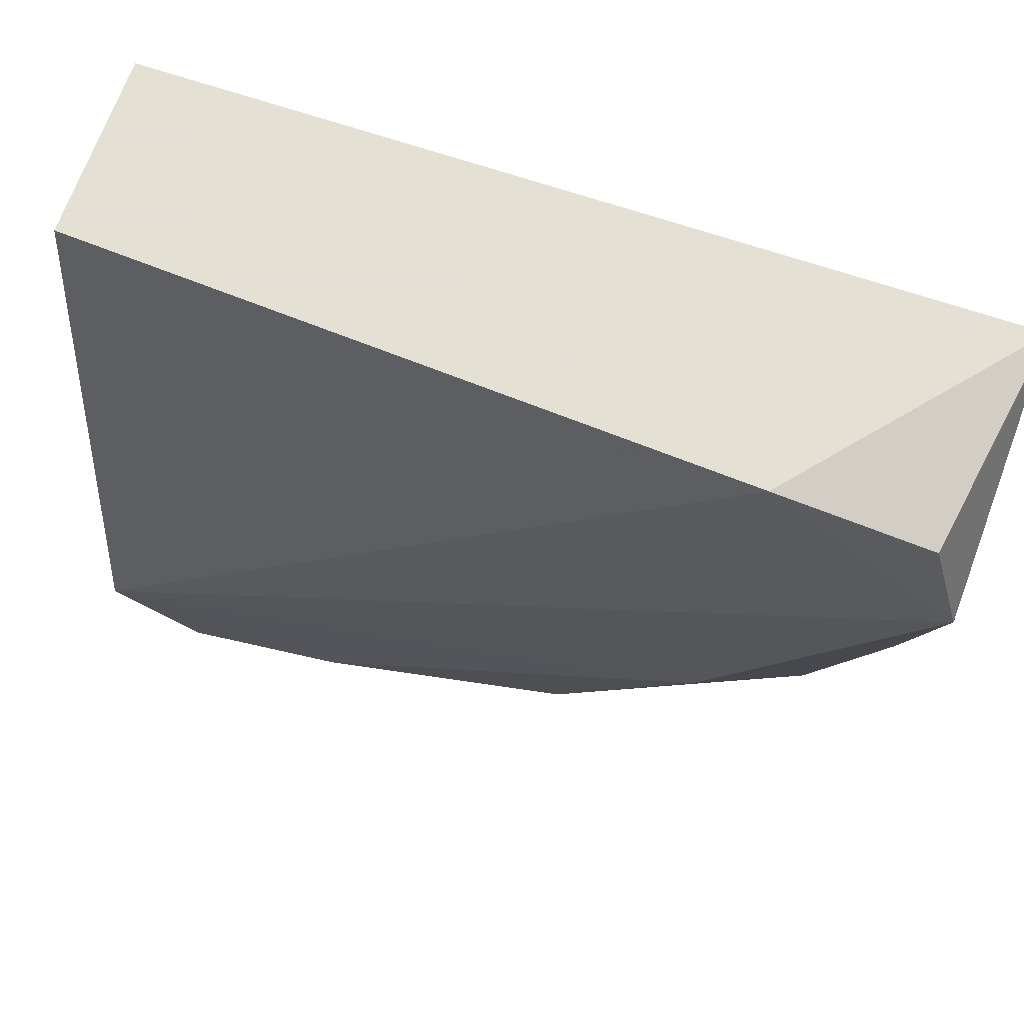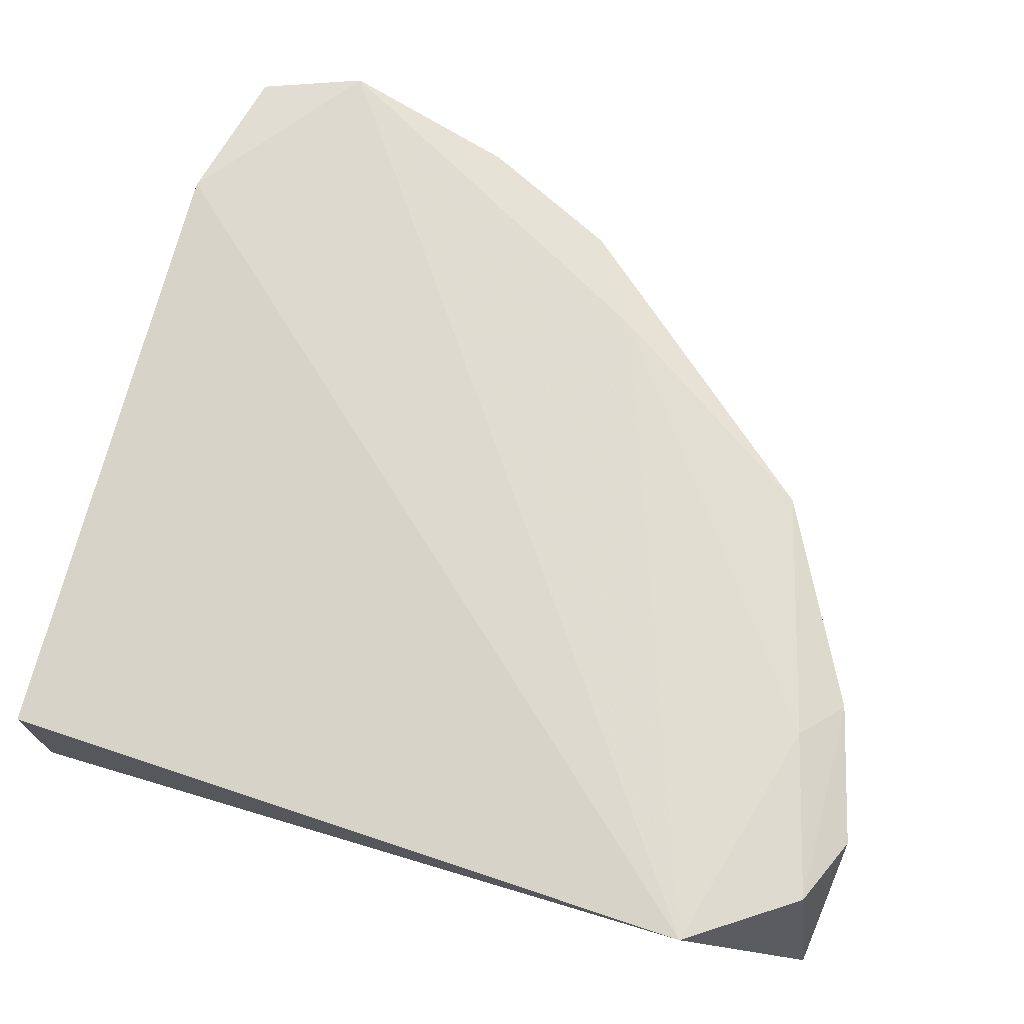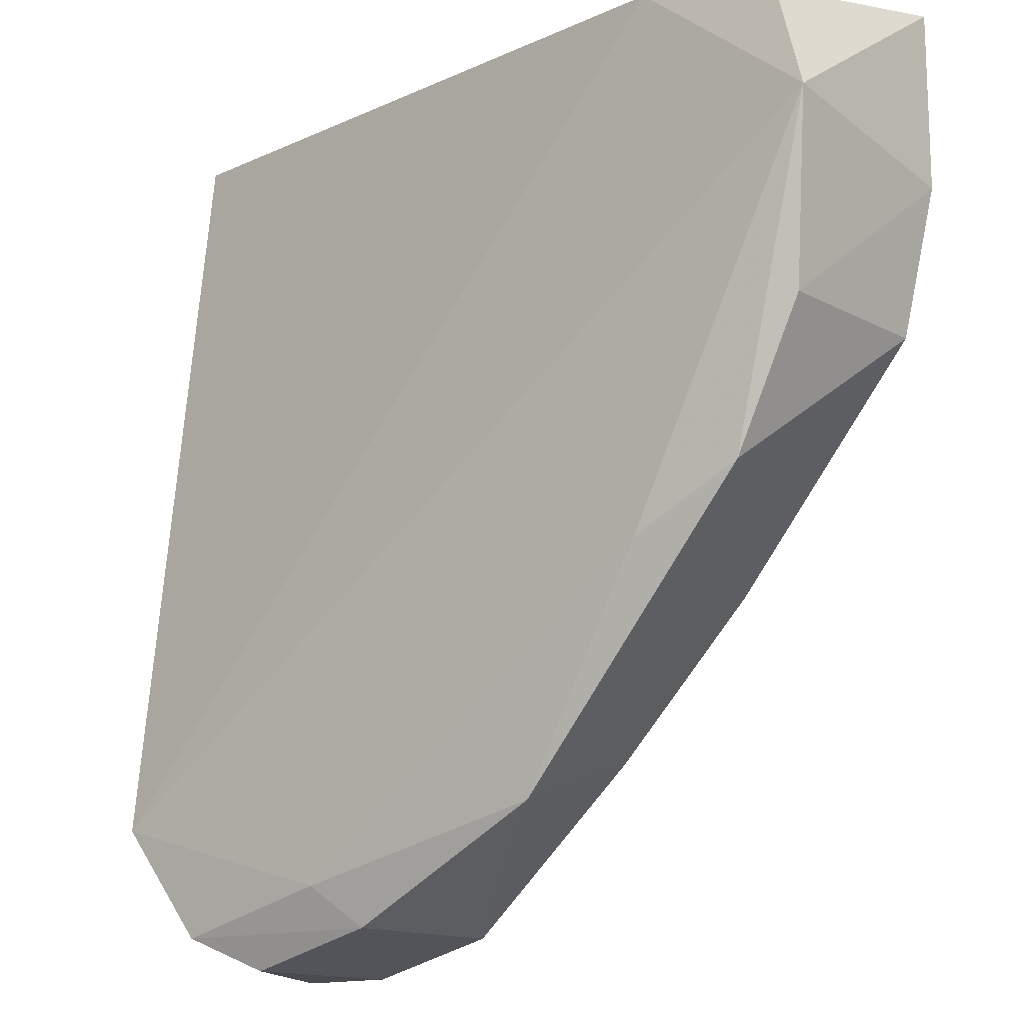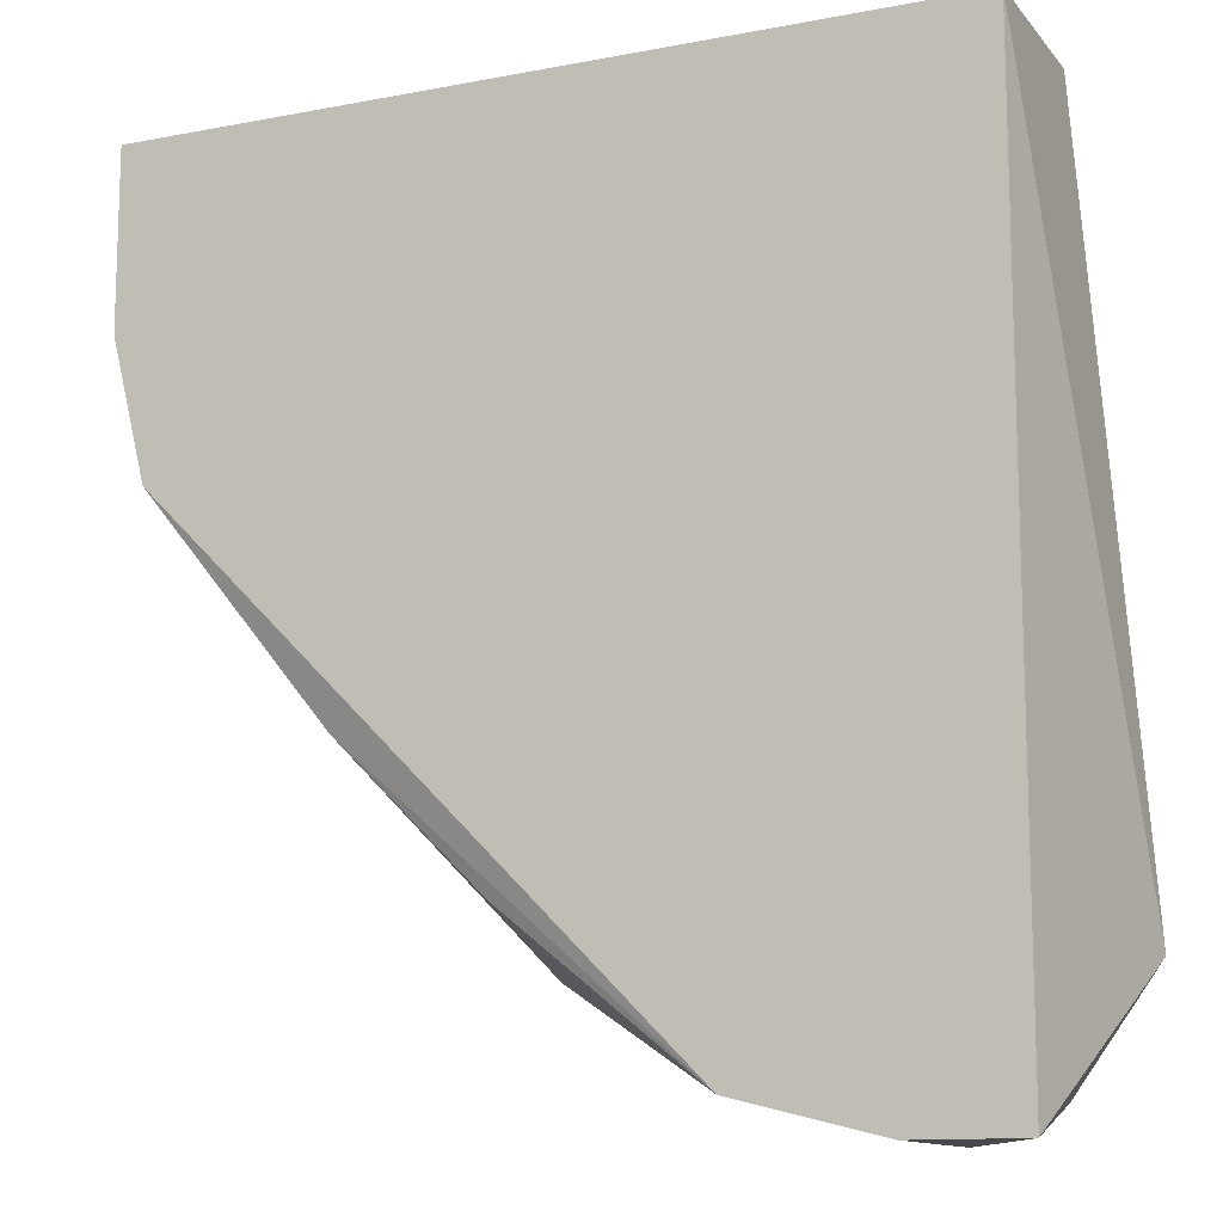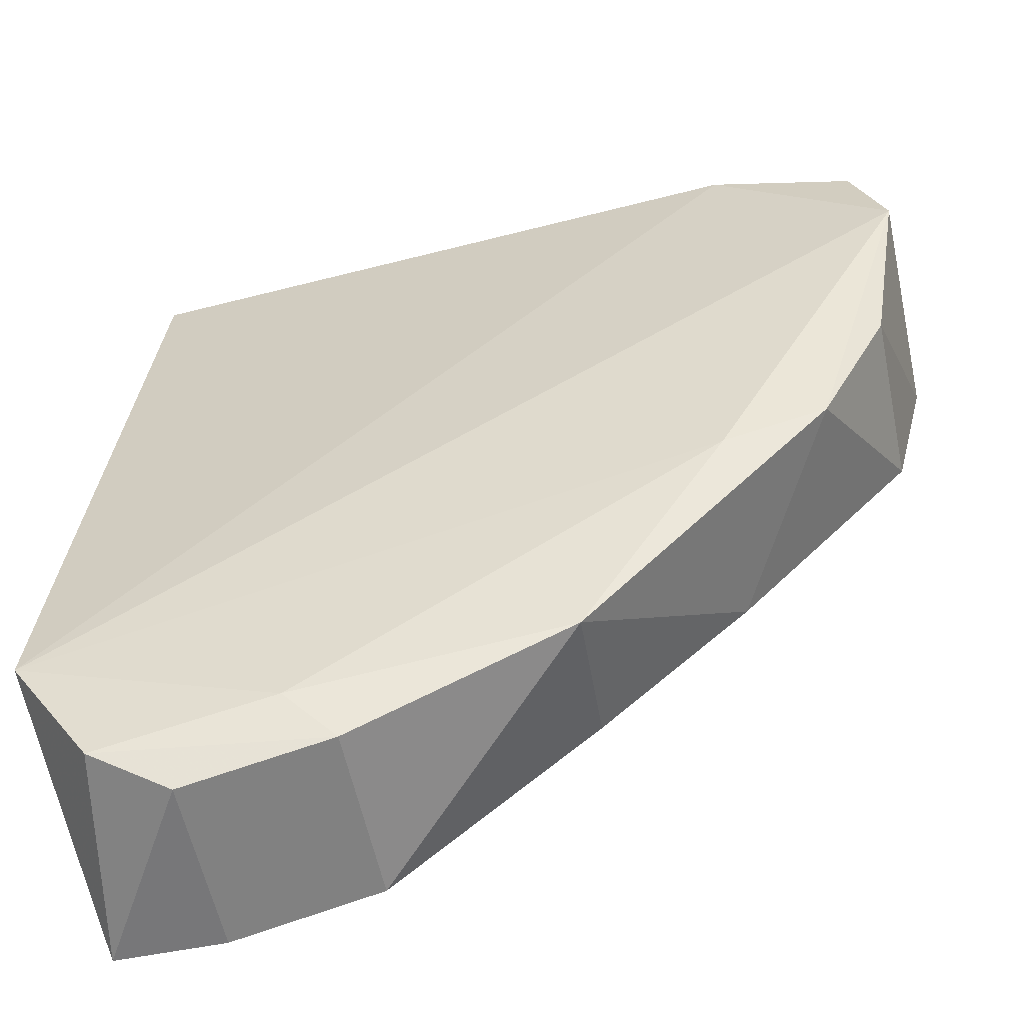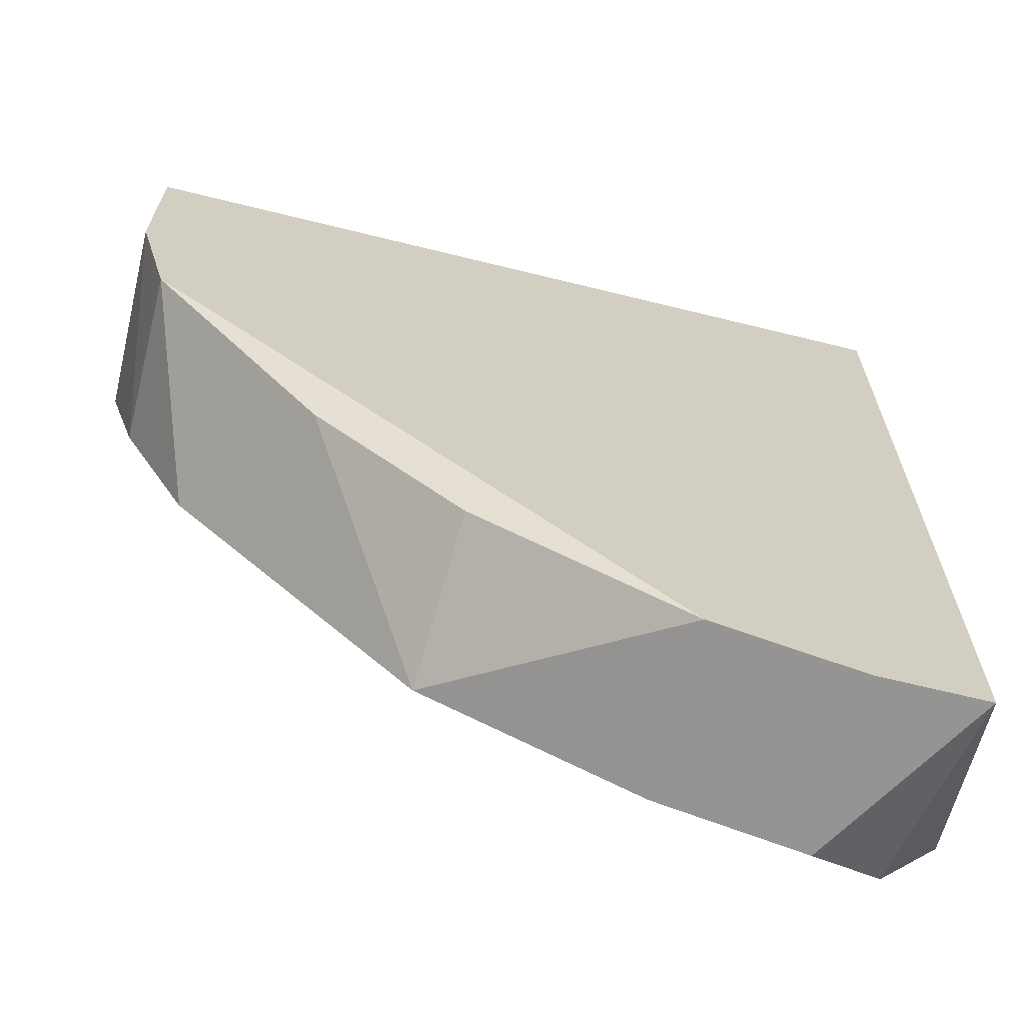
<metadata>
{"format":"obj","ext":"obj","renderer":"f3d","projection":"perspective","resolution":1024,"background":"white","views":[{"elev":66.2,"azim":-161.0,"up":"+Z"},{"elev":72.2,"azim":105.4,"up":"+Y"},{"elev":-14.4,"azim":-139.0,"up":"+Z"},{"elev":-12.4,"azim":24.1,"up":"+Z"},{"elev":-57.2,"azim":-168.2,"up":"+Z"},{"elev":-67.0,"azim":-13.9,"up":"+Z"}]}
</metadata>
<code>
v -0.2602 -0.2955 -0.1591
v -0.09036 -0.2503 -0.004311
v -0.2711 -0.2403 -0.004311
v -0.09936 -0.2427 -0.2455
v -0.09036 -0.3005 -0.004311
v -0.09036 -0.3005 -0.2553
v -0.3213 -0.3005 -0.004311
v -0.2911 -0.2503 -0.1348
v -0.07779 -0.237 -0.2133
v -0.2208 -0.2503 -0.2151
v -0.3213 -0.2403 -0.04448
v -0.3112 -0.3005 -0.09468
v -0.1607 -0.3005 -0.2453
v -0.1205 -0.2503 -0.2553
v -0.2623 -0.2444 -0.1515
v -0.312 -0.2427 -0.01439
v -0.1607 -0.2503 -0.2453
v -0.1473 -0.2434 -0.2334
v -0.3213 -0.3005 -0.05453
v -0.3112 -0.2503 -0.09468
v -0.2183 -0.2954 -0.2004
v -0.1205 -0.3005 -0.2553
f 13 14 22
f 2 3 5
f 5 3 7
f 6 5 7
f 3 2 9
f 2 5 9
f 5 6 9
f 6 4 9
f 1 8 10
f 3 9 11
f 6 7 12
f 8 1 12
f 12 1 13
f 6 12 13
f 4 6 14
f 10 8 15
f 8 11 15
f 11 9 15
f 7 3 16
f 3 11 16
f 11 7 16
f 13 10 17
f 4 14 17
f 14 13 17
f 9 4 18
f 15 9 18
f 10 15 18
f 4 17 18
f 17 10 18
f 7 11 19
f 12 7 19
f 12 19 20
f 11 8 20
f 8 12 20
f 19 11 20
f 1 10 21
f 10 13 21
f 13 1 21
f 6 13 22
f 14 6 22

</code>
